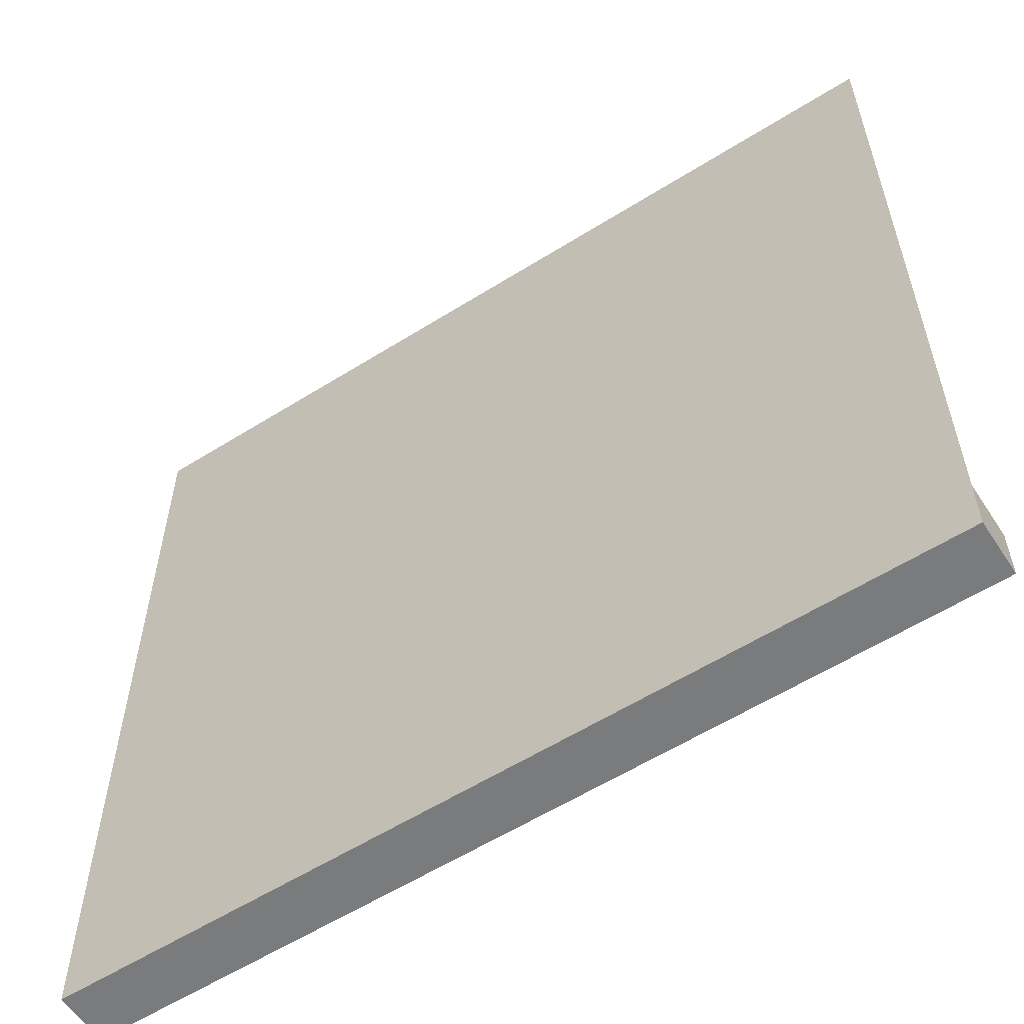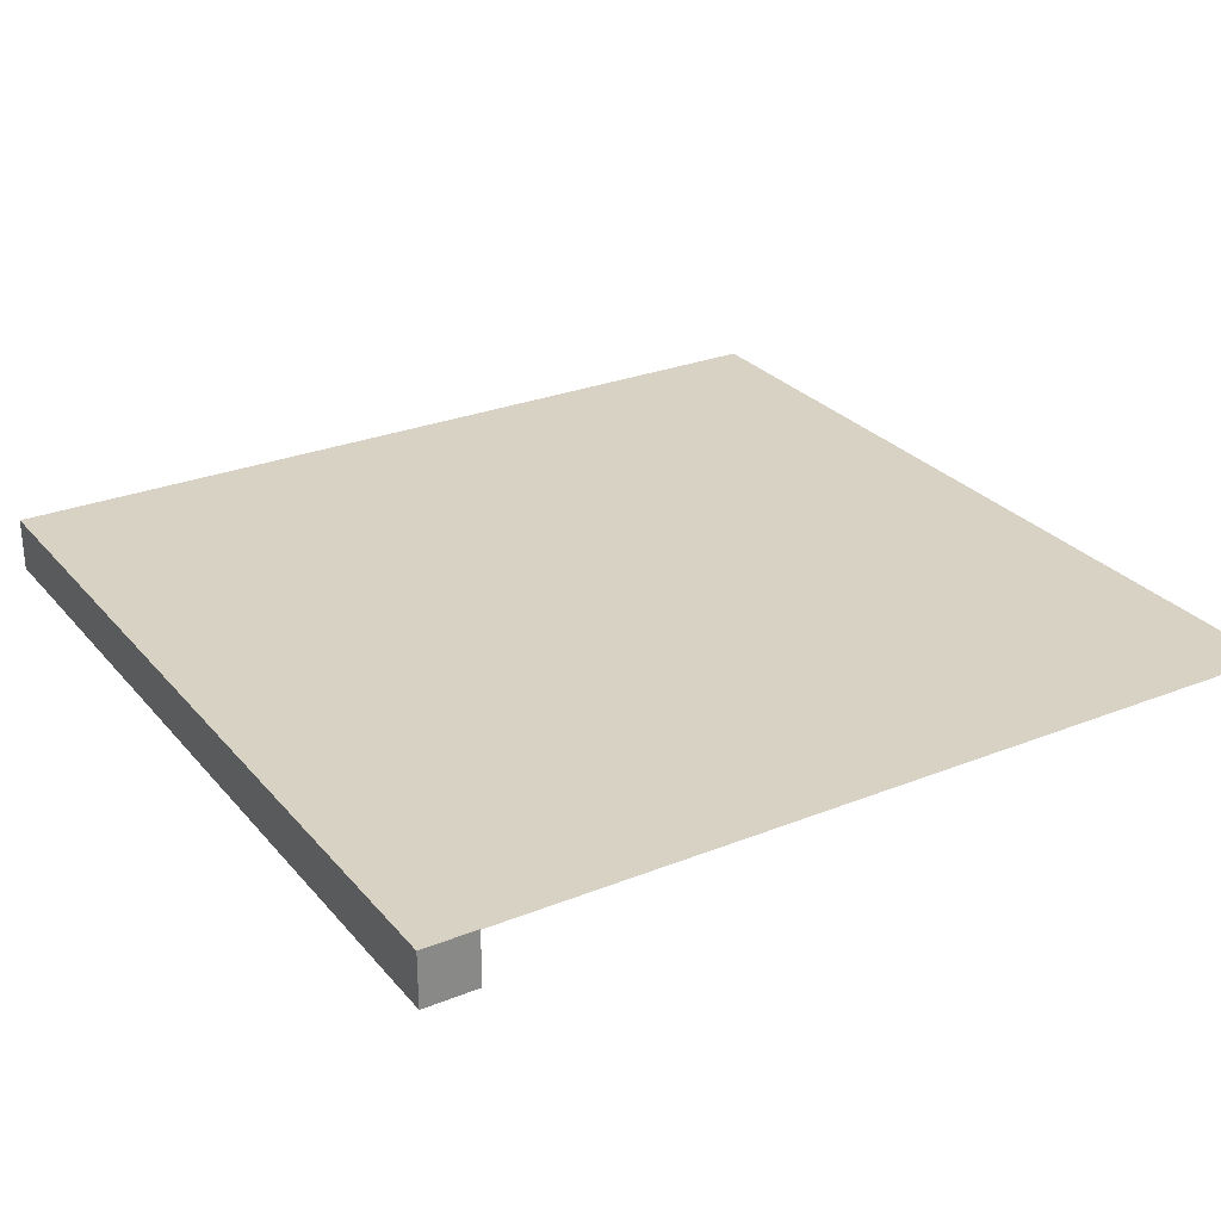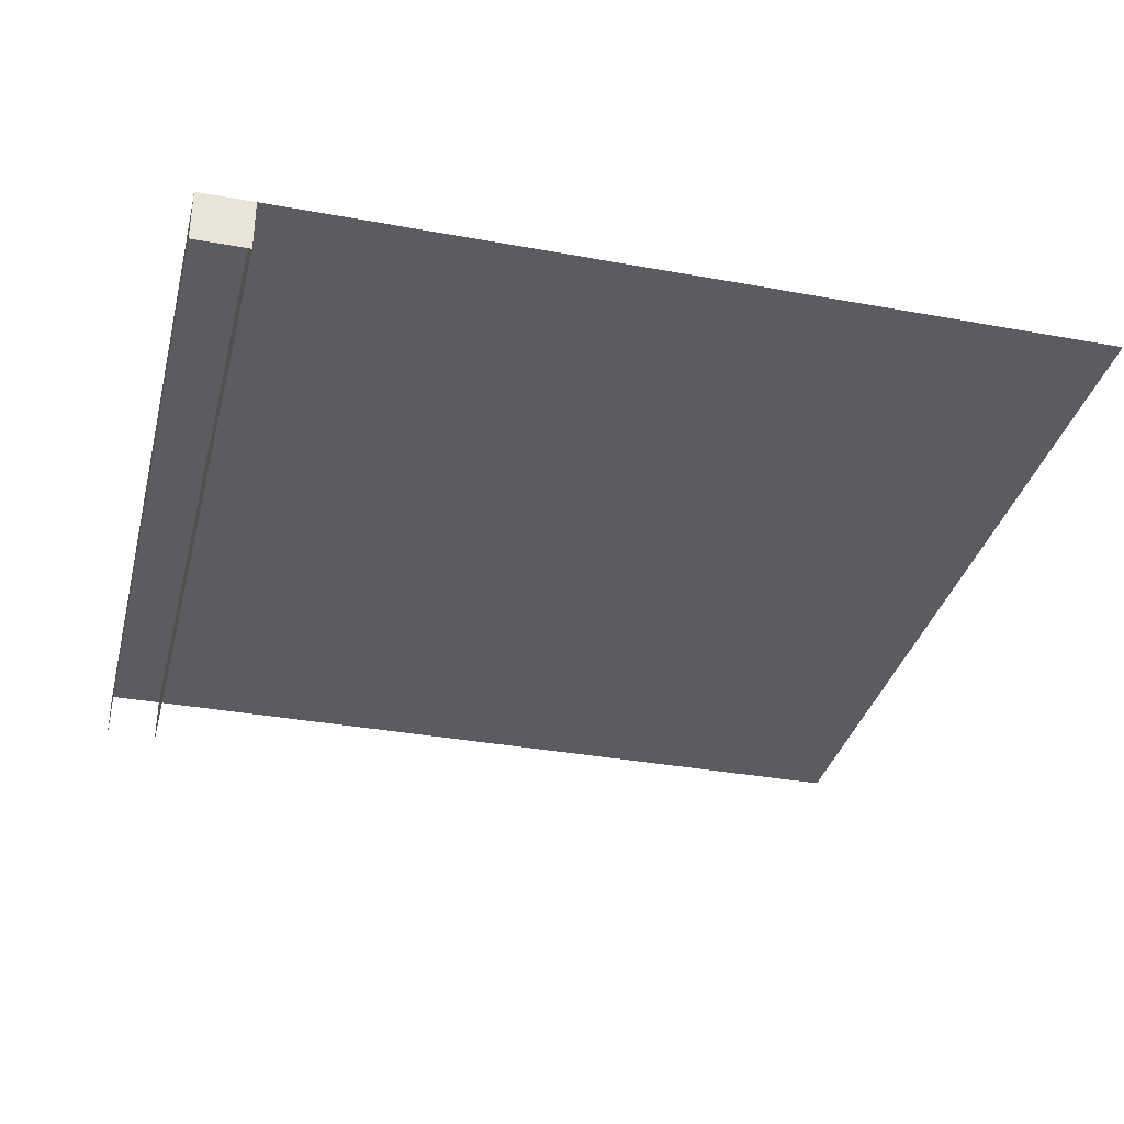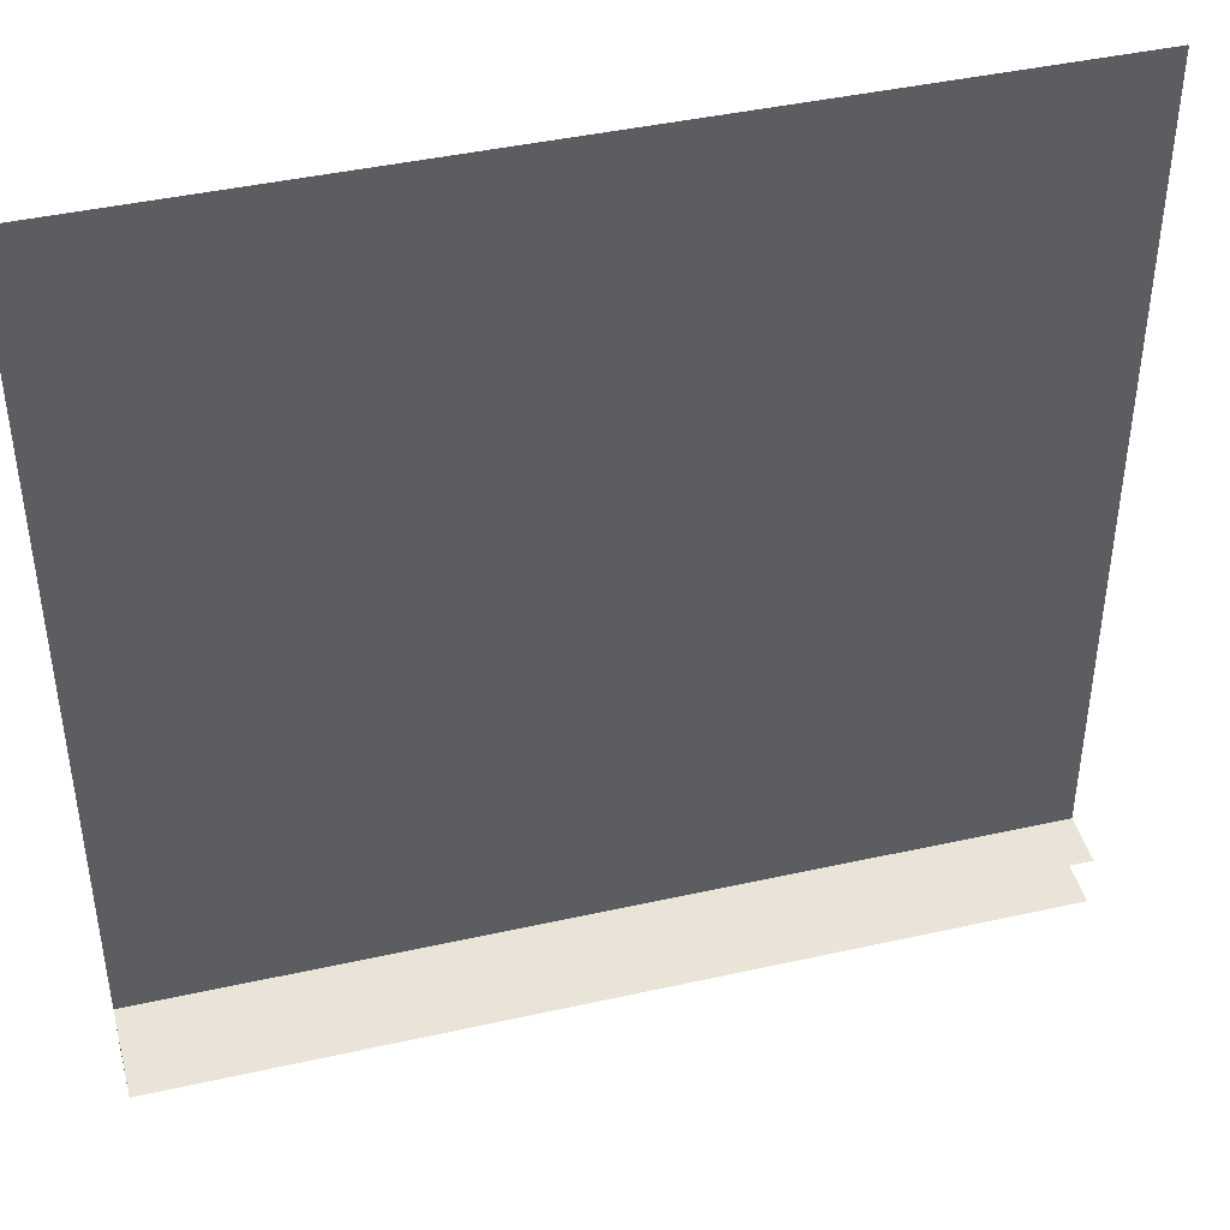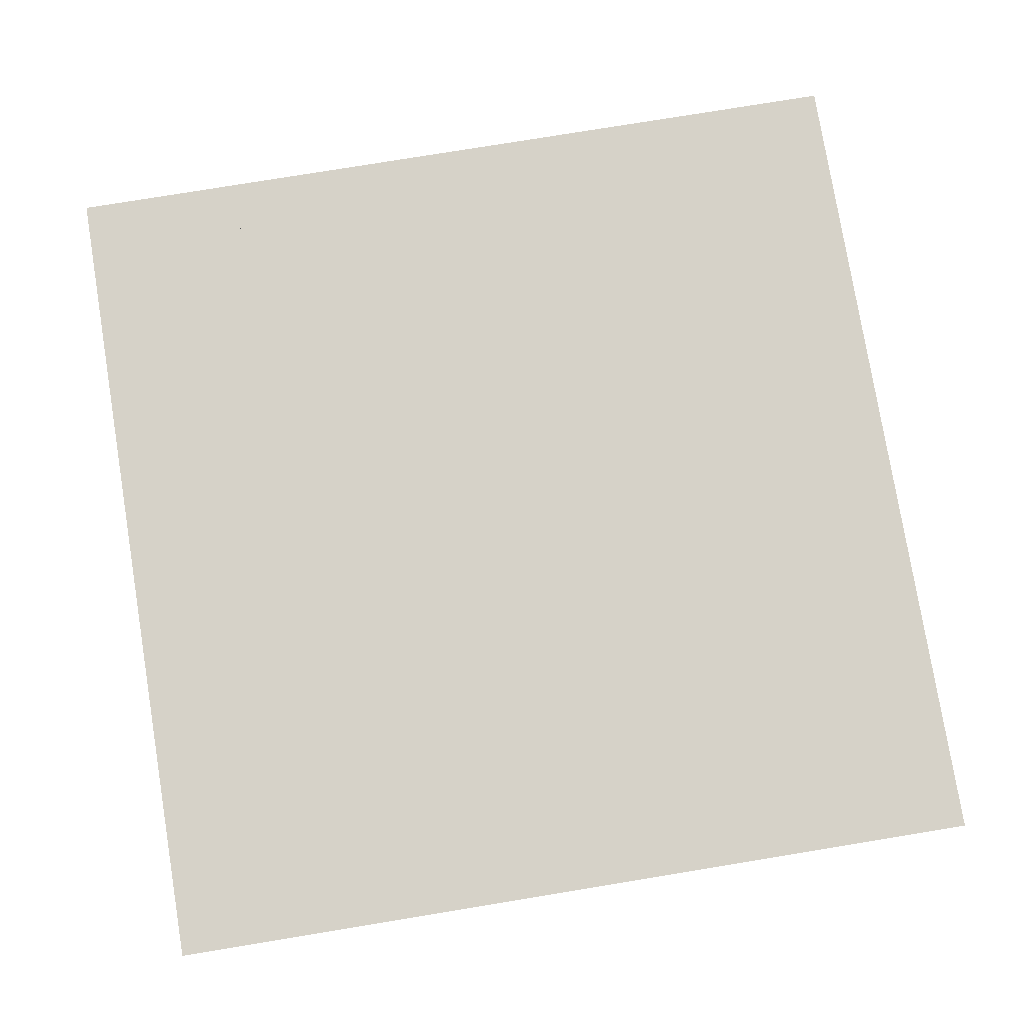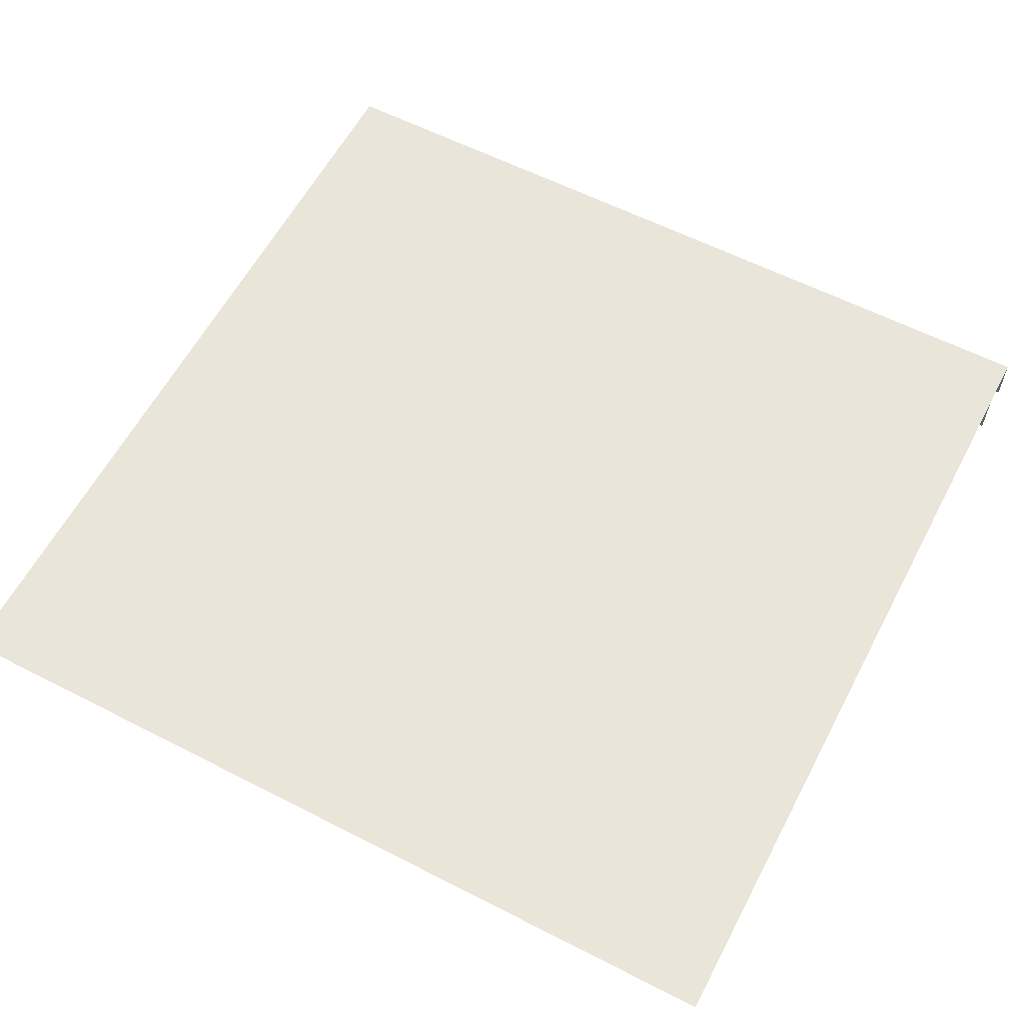
<metadata>
{"format":"obj","ext":"obj","renderer":"f3d","projection":"perspective","resolution":1024,"background":"white","views":[{"elev":-58.3,"azim":33.0,"up":"+Y"},{"elev":27.7,"azim":58.6,"up":"+Z"},{"elev":-34.4,"azim":76.1,"up":"+Z"},{"elev":43.2,"azim":165.2,"up":"+Y"},{"elev":78.2,"azim":170.7,"up":"+Z"},{"elev":59.7,"azim":-152.3,"up":"+Z"}]}
</metadata>
<code>
v 1 0 1
v 1 1 1
v 0 1 1
v 0 0 1
v 0 0 0.999
v 0 1 0.999
v 1 1 0.999
v 1 0 0.999
v 1 0 0.9375
v 1 0.0625 0.9375
v 1 0.0625 1
v 0 0.0625 0.9375
v 0 0.0625 1
v 0 0 0.9375
g cep_harbormaster_walldisplay_crossedswords
f 1 2 3 4
f 5 6 7 8
f 9 10 11 1
f 10 12 13 11
f 14 9 1 4

</code>
